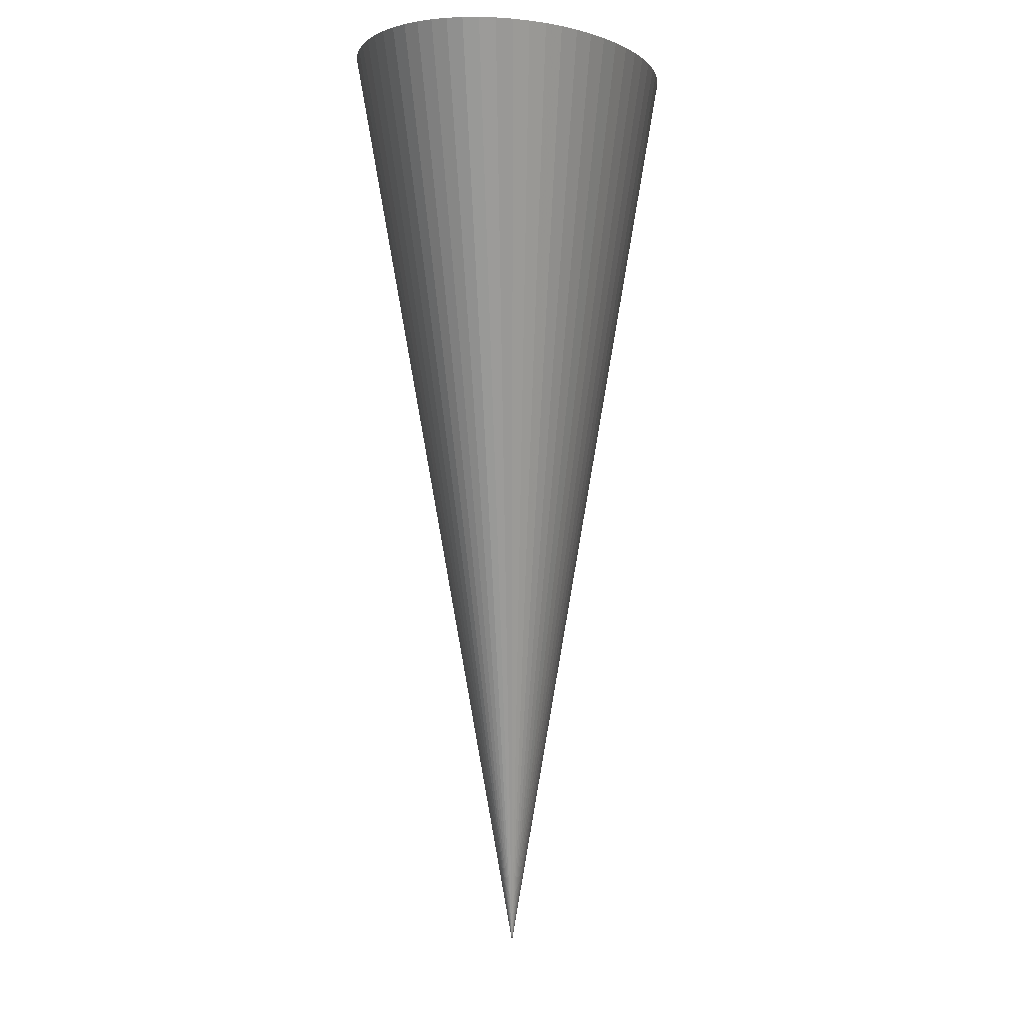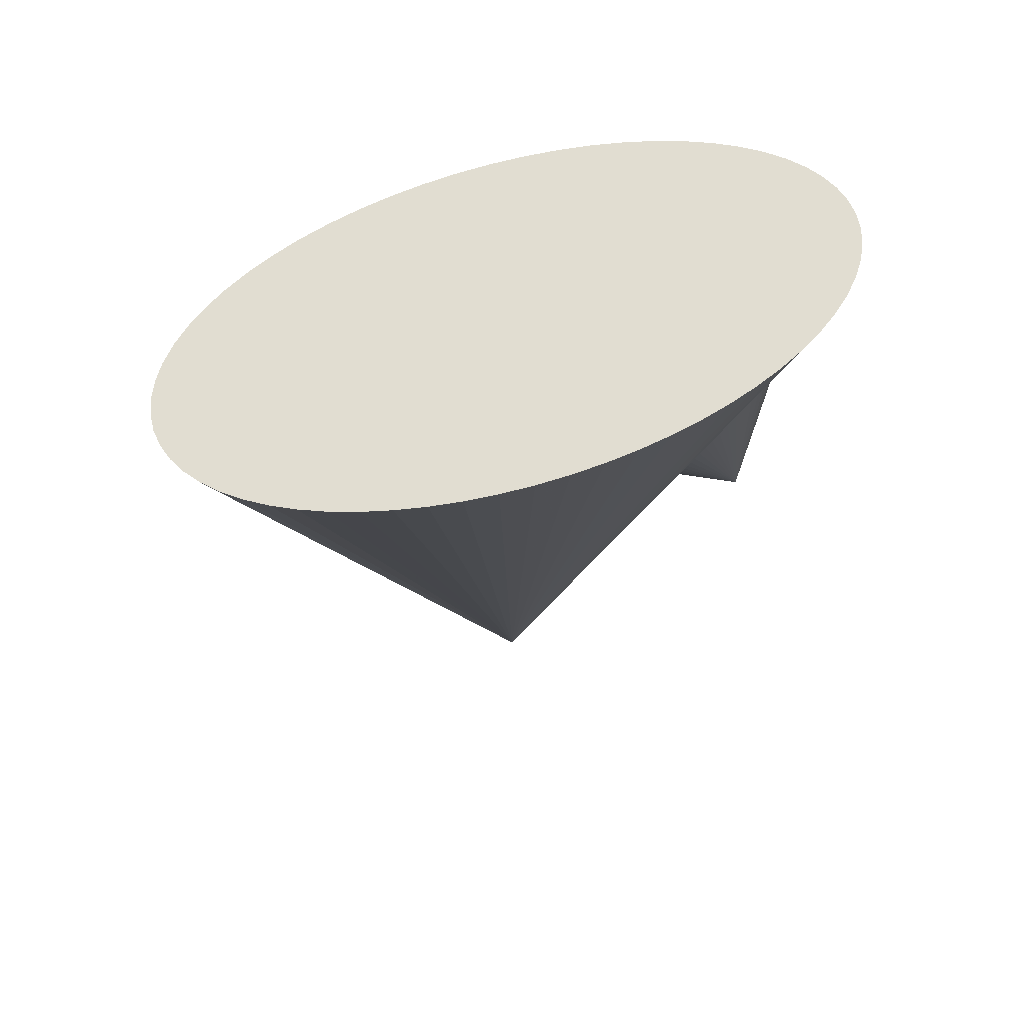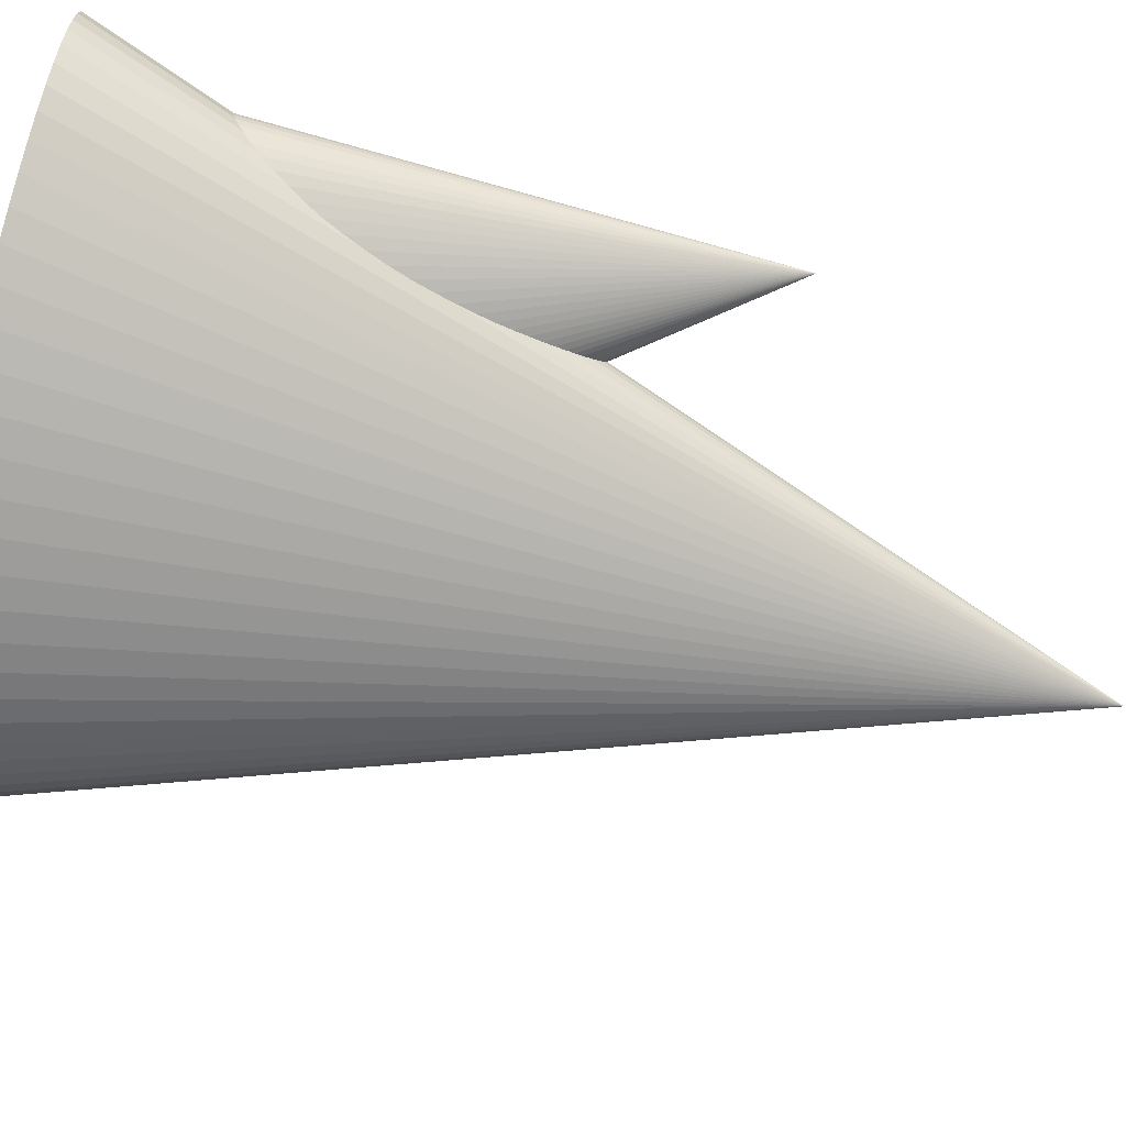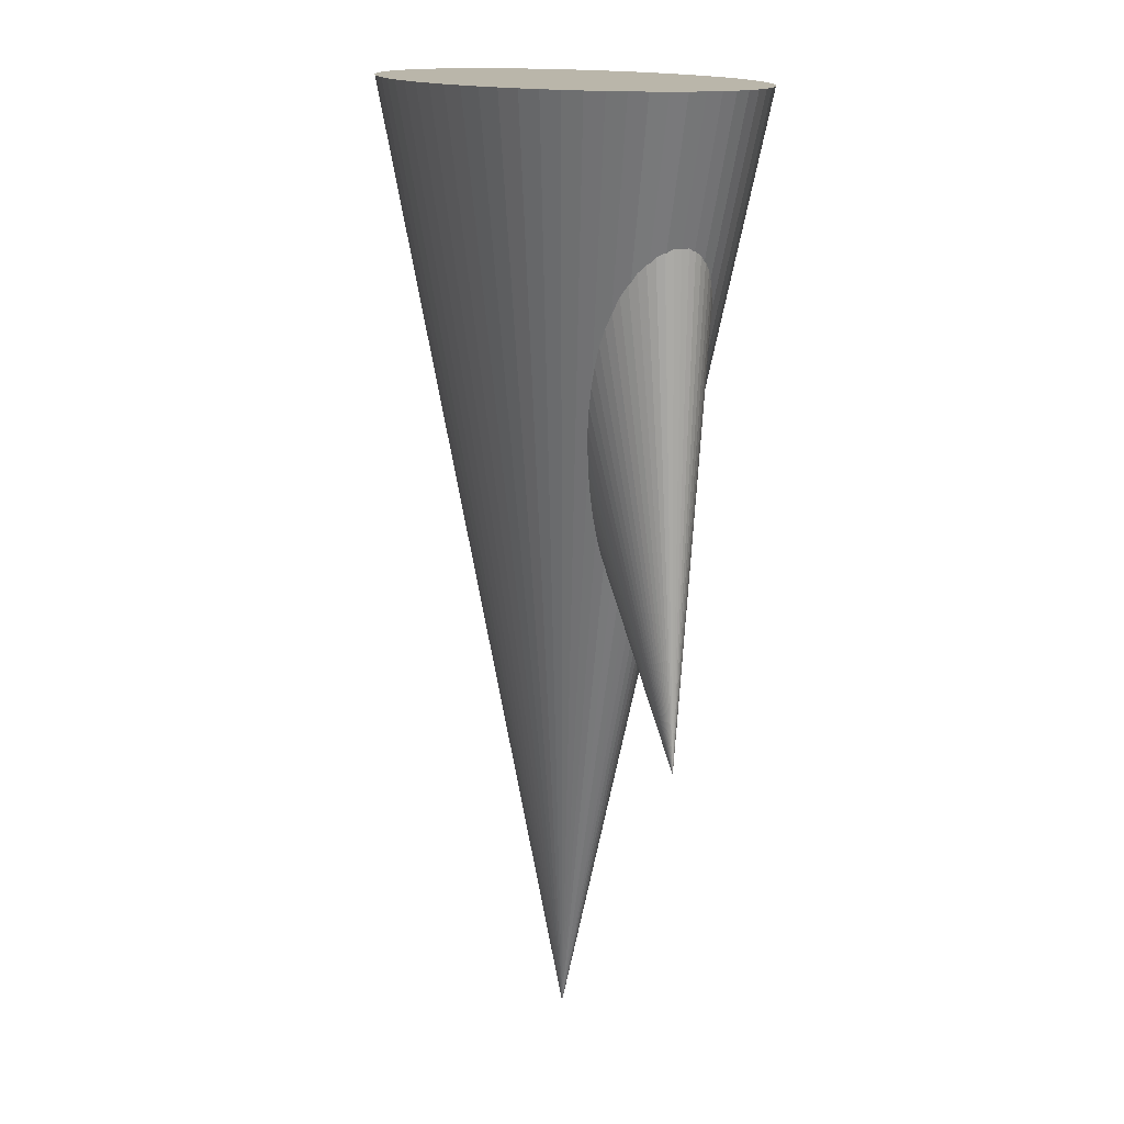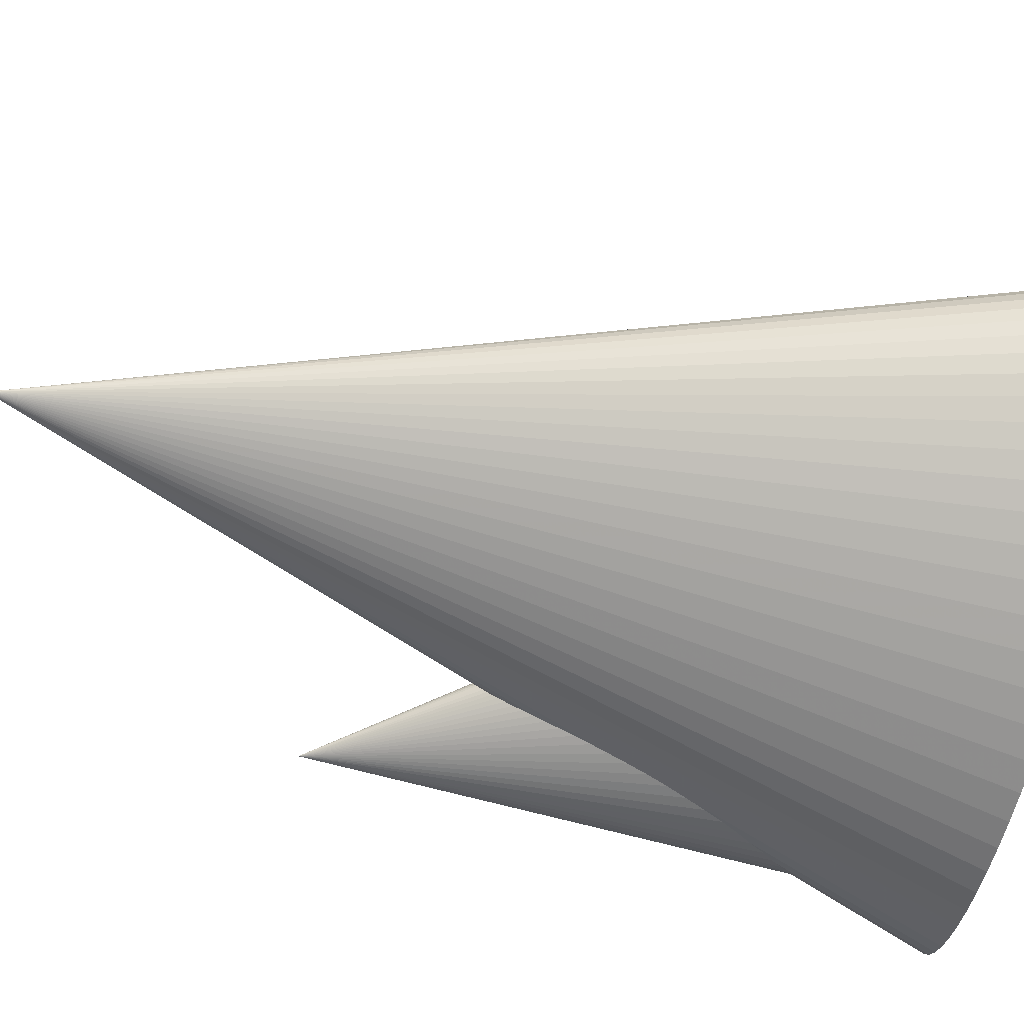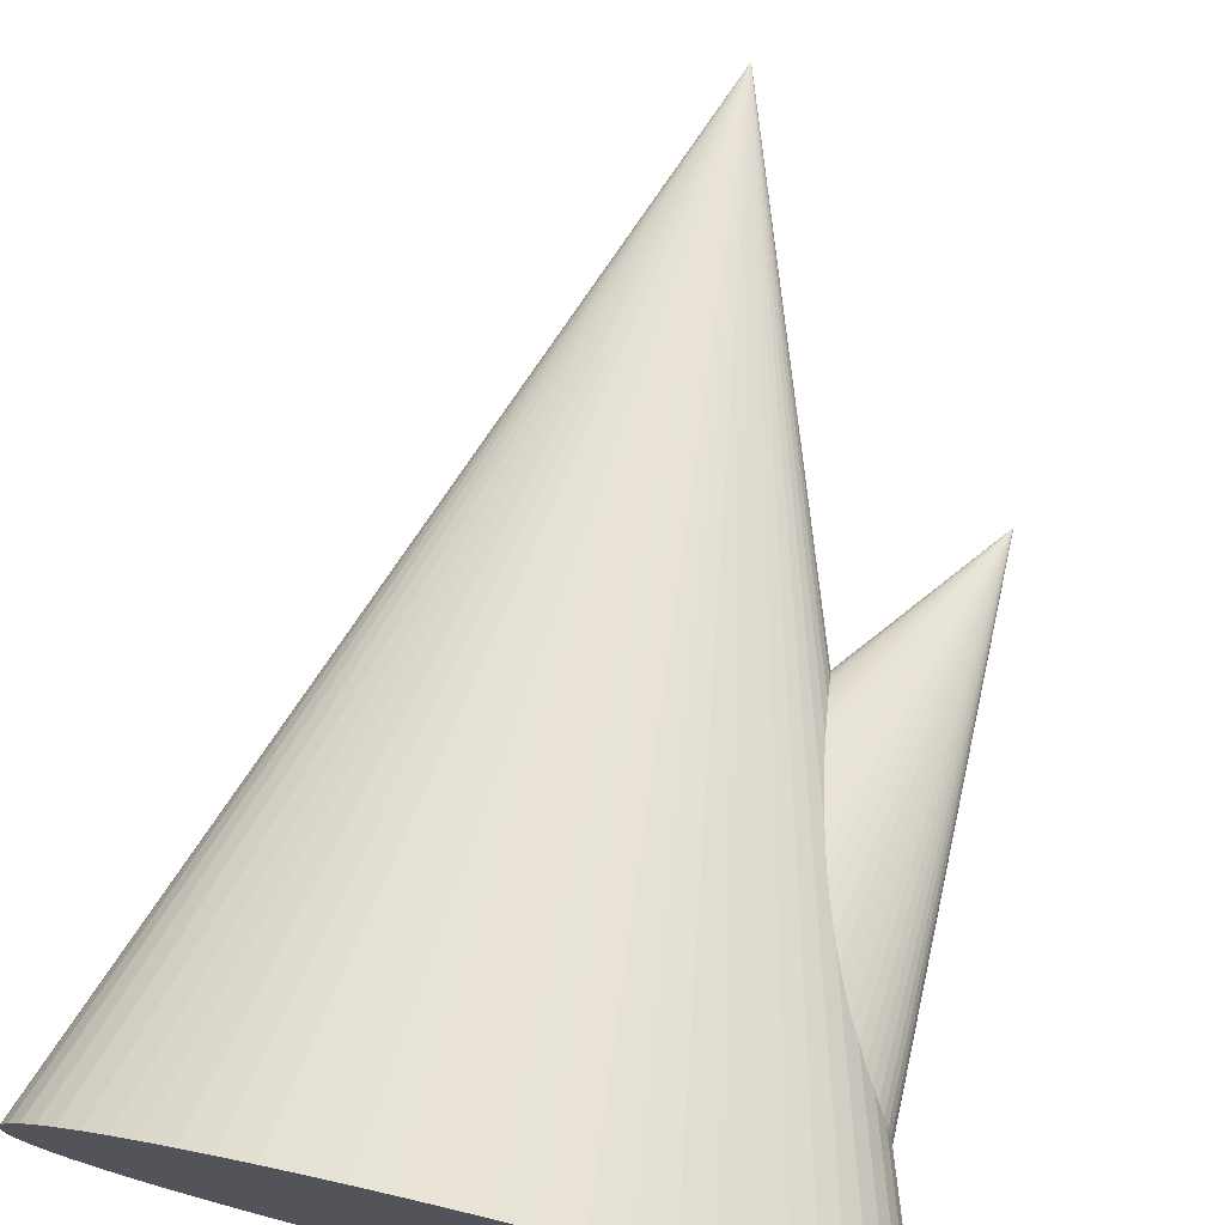
<metadata>
{"format":"obj","ext":"obj","renderer":"f3d","projection":"perspective","resolution":1024,"background":"white","views":[{"elev":1.8,"azim":-81.9,"up":"+Z"},{"elev":68.9,"azim":-18.9,"up":"+Z"},{"elev":-78.7,"azim":75.4,"up":"+Y"},{"elev":13.8,"azim":68.8,"up":"+Z"},{"elev":-70.9,"azim":-103.6,"up":"+Y"},{"elev":71.1,"azim":13.4,"up":"+Y"}]}
</metadata>
<code>
o Cone.001
v 0.03916 0.02708 0.158
v 0.03388 0.02695 0.1562
v 0.02864 0.02656 0.1545
v 0.02351 0.02591 0.1528
v 0.01852 0.02501 0.1511
v 0.01374 0.02388 0.1495
v 0.009198 0.02251 0.148
v 0.004947 0.02093 0.1466
v 0.001026 0.01915 0.1452
v -0.002528 0.01718 0.1441
v -0.005681 0.01504 0.143
v -0.008402 0.01276 0.1421
v -0.01066 0.01036 0.1413
v -0.01245 0.00786 0.1407
v -0.01373 0.005282 0.1403
v -0.01451 0.002654 0.1401
v -0.01477 0 0.14
v 0.09094 0 0.002945
v -0.01451 -0.002654 0.1401
v -0.01373 -0.005282 0.1403
v -0.01245 -0.00786 0.1407
v -0.01066 -0.01036 0.1413
v -0.008402 -0.01276 0.1421
v -0.005681 -0.01504 0.143
v -0.002528 -0.01718 0.1441
v 0.001026 -0.01915 0.1452
v 0.004947 -0.02093 0.1466
v 0.009198 -0.02251 0.148
v 0.01374 -0.02388 0.1495
v 0.01852 -0.02501 0.1511
v 0.02351 -0.02591 0.1528
v 0.02864 -0.02656 0.1545
v 0.03388 -0.02695 0.1562
v 0.03916 -0.02708 0.158
v 0.04445 -0.02695 0.1598
v 0.04968 -0.02656 0.1615
v 0.05482 -0.02591 0.1632
v 0.0598 -0.02501 0.1649
v 0.06458 -0.02388 0.1665
v 0.06912 -0.02251 0.168
v 0.07337 -0.02093 0.1694
v 0.0773 -0.01915 0.1707
v 0.08085 -0.01718 0.1719
v 0.084 -0.01504 0.173
v 0.08672 -0.01276 0.1739
v 0.08899 -0.01036 0.1746
v 0.09077 -0.00786 0.1752
v 0.09205 -0.005282 0.1757
v 0.09283 -0.002654 0.1759
v 0.09309 0 0.176
v 0.09283 0.002654 0.1759
v 0.09205 0.005282 0.1757
v 0.09077 0.00786 0.1752
v 0.08899 0.01036 0.1746
v 0.08672 0.01276 0.1739
v 0.084 0.01504 0.173
v 0.08085 0.01718 0.1719
v 0.0773 0.01915 0.1707
v 0.07337 0.02093 0.1694
v 0.06912 0.02251 0.168
v 0.06458 0.02388 0.1665
v 0.0598 0.02501 0.1649
v 0.05482 0.02591 0.1632
v 0.04968 0.02656 0.1615
v 0.04445 0.02695 0.1598
f 1 18 2
f 2 18 3
f 3 18 4
f 4 18 5
f 5 18 6
f 6 18 7
f 7 18 8
f 8 18 9
f 9 18 10
f 10 18 11
f 11 18 12
f 12 18 13
f 13 18 14
f 14 18 15
f 15 18 16
f 16 18 17
f 17 18 19
f 19 18 20
f 20 18 21
f 21 18 22
f 22 18 23
f 23 18 24
f 24 18 25
f 25 18 26
f 26 18 27
f 27 18 28
f 28 18 29
f 29 18 30
f 30 18 31
f 31 18 32
f 32 18 33
f 33 18 34
f 34 18 35
f 35 18 36
f 36 18 37
f 37 18 38
f 38 18 39
f 39 18 40
f 40 18 41
f 41 18 42
f 42 18 43
f 43 18 44
f 44 18 45
f 45 18 46
f 46 18 47
f 47 18 48
f 48 18 49
f 49 18 50
f 50 18 51
f 51 18 52
f 52 18 53
f 53 18 54
f 54 18 55
f 55 18 56
f 56 18 57
f 57 18 58
f 58 18 59
f 59 18 60
f 60 18 61
f 61 18 62
f 62 18 63
f 63 18 64
f 64 18 65
f 65 18 1
f 60 61 40
f 65 1 34
f 2 3 33
f 4 5 30
f 6 7 29
f 8 9 26
f 10 11 25
f 12 13 22
f 14 15 21
f 16 17 19
f 19 20 16
f 21 22 13
f 23 24 12
f 25 26 9
f 27 28 8
f 29 30 5
f 31 32 4
f 33 34 1
f 35 36 65
f 37 38 62
f 39 40 61
f 41 42 58
f 43 44 57
f 45 46 54
f 47 48 53
f 49 50 51
f 51 52 49
f 53 54 46
f 55 56 45
f 57 58 42
f 59 60 41
f 61 62 38
f 63 64 37
f 1 2 33
f 5 6 29
f 9 10 25
f 13 14 21
f 16 20 15
f 22 23 12
f 26 27 8
f 30 31 4
f 34 35 65
f 38 39 61
f 42 43 57
f 46 47 53
f 49 52 48
f 54 55 45
f 58 59 41
f 62 63 37
f 3 32 33
f 11 24 25
f 20 21 15
f 28 7 8
f 36 64 65
f 44 56 57
f 52 53 48
f 60 40 41
f 4 32 3
f 24 11 12
f 37 64 36
f 56 44 45
f 28 29 7
o Cone
v 0 -0.0515 0.2027
v 0.0106 -0.05125 0.2027
v 0.0211 -0.05051 0.2027
v 0.03139 -0.04928 0.2027
v 0.04138 -0.04758 0.2027
v 0.05098 -0.04542 0.2027
v 0.06008 -0.04282 0.2027
v 0.0686 -0.03981 0.2027
v 0.07647 -0.03641 0.2027
v 0.08359 -0.03267 0.2027
v 0.08991 -0.02861 0.2027
v 0.09537 -0.02428 0.2027
v 0.09991 -0.01971 0.2027
v 0.1035 -0.01495 0.2027
v 0.1061 -0.01005 0.2027
v 0.1076 -0.005048 0.2027
v 0.1081 0 0.2027
v 0 -0 -0.1081
v 0.1076 0.005048 0.2027
v 0.1061 0.01005 0.2027
v 0.1035 0.01495 0.2027
v 0.09991 0.01971 0.2027
v 0.09537 0.02428 0.2027
v 0.08991 0.02861 0.2027
v 0.08359 0.03267 0.2027
v 0.07647 0.03641 0.2027
v 0.0686 0.03981 0.2027
v 0.06008 0.04282 0.2027
v 0.05098 0.04542 0.2027
v 0.04138 0.04758 0.2027
v 0.03139 0.04928 0.2027
v 0.0211 0.05051 0.2027
v 0.0106 0.05125 0.2027
v -0 0.0515 0.2027
v -0.0106 0.05125 0.2027
v -0.0211 0.05051 0.2027
v -0.03139 0.04928 0.2027
v -0.04138 0.04758 0.2027
v -0.05098 0.04542 0.2027
v -0.06008 0.04282 0.2027
v -0.0686 0.03981 0.2027
v -0.07647 0.03641 0.2027
v -0.08359 0.03267 0.2027
v -0.08991 0.02861 0.2027
v -0.09537 0.02428 0.2027
v -0.09991 0.01971 0.2027
v -0.1035 0.01495 0.2027
v -0.1061 0.01005 0.2027
v -0.1076 0.005048 0.2027
v -0.1081 0 0.2027
v -0.1076 -0.005048 0.2027
v -0.1061 -0.01005 0.2027
v -0.1035 -0.01495 0.2027
v -0.09991 -0.01971 0.2027
v -0.09537 -0.02428 0.2027
v -0.08991 -0.02861 0.2027
v -0.08359 -0.03267 0.2027
v -0.07647 -0.03641 0.2027
v -0.0686 -0.03981 0.2027
v -0.06008 -0.04282 0.2027
v -0.05098 -0.04542 0.2027
v -0.04138 -0.04758 0.2027
v -0.03139 -0.04928 0.2027
v -0.0211 -0.05051 0.2027
v -0.0106 -0.05125 0.2027
f 66 83 67
f 67 83 68
f 68 83 69
f 69 83 70
f 70 83 71
f 71 83 72
f 72 83 73
f 73 83 74
f 74 83 75
f 75 83 76
f 76 83 77
f 77 83 78
f 78 83 79
f 79 83 80
f 80 83 81
f 81 83 82
f 82 83 84
f 84 83 85
f 85 83 86
f 86 83 87
f 87 83 88
f 88 83 89
f 89 83 90
f 90 83 91
f 91 83 92
f 92 83 93
f 93 83 94
f 94 83 95
f 95 83 96
f 96 83 97
f 97 83 98
f 98 83 99
f 99 83 100
f 100 83 101
f 101 83 102
f 102 83 103
f 103 83 104
f 104 83 105
f 105 83 106
f 106 83 107
f 107 83 108
f 108 83 109
f 109 83 110
f 110 83 111
f 111 83 112
f 112 83 113
f 113 83 114
f 114 83 115
f 115 83 116
f 116 83 117
f 117 83 118
f 118 83 119
f 119 83 120
f 120 83 121
f 121 83 122
f 122 83 123
f 123 83 124
f 124 83 125
f 125 83 126
f 126 83 127
f 127 83 128
f 128 83 129
f 129 83 130
f 130 83 66
f 125 126 105
f 130 66 99
f 67 68 98
f 69 70 95
f 71 72 94
f 73 74 91
f 75 76 90
f 77 78 87
f 79 80 86
f 81 82 84
f 84 85 81
f 86 87 78
f 88 89 77
f 90 91 74
f 92 93 73
f 94 95 70
f 96 97 69
f 98 99 66
f 100 101 130
f 102 103 127
f 104 105 126
f 106 107 123
f 108 109 122
f 110 111 119
f 112 113 118
f 114 115 116
f 116 117 114
f 118 119 111
f 120 121 110
f 122 123 107
f 124 125 106
f 126 127 103
f 128 129 102
f 66 67 98
f 70 71 94
f 74 75 90
f 78 79 86
f 81 85 80
f 87 88 77
f 91 92 73
f 95 96 69
f 99 100 130
f 103 104 126
f 107 108 122
f 111 112 118
f 114 117 113
f 119 120 110
f 123 124 106
f 127 128 102
f 68 97 98
f 76 89 90
f 85 86 80
f 93 72 73
f 101 129 130
f 109 121 122
f 117 118 113
f 125 105 106
f 69 97 68
f 89 76 77
f 102 129 101
f 121 109 110
f 93 94 72

</code>
